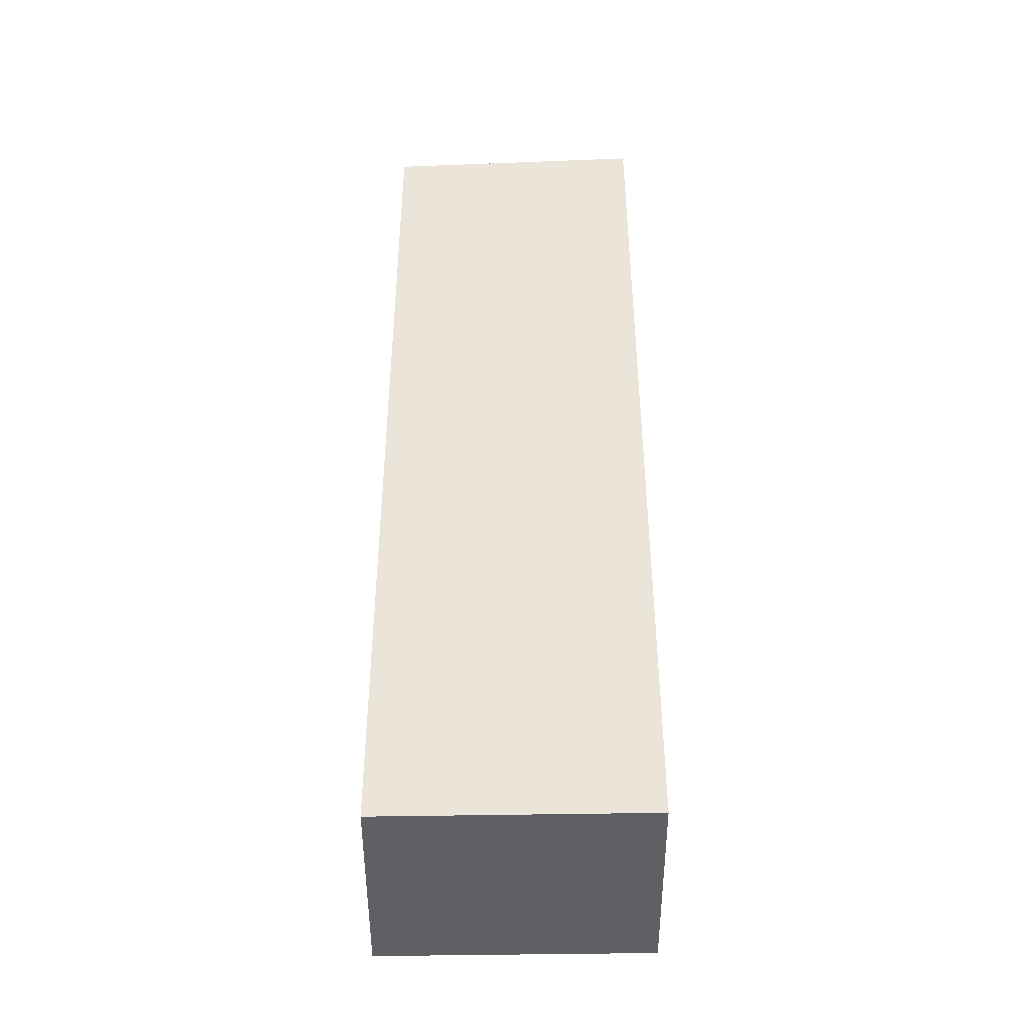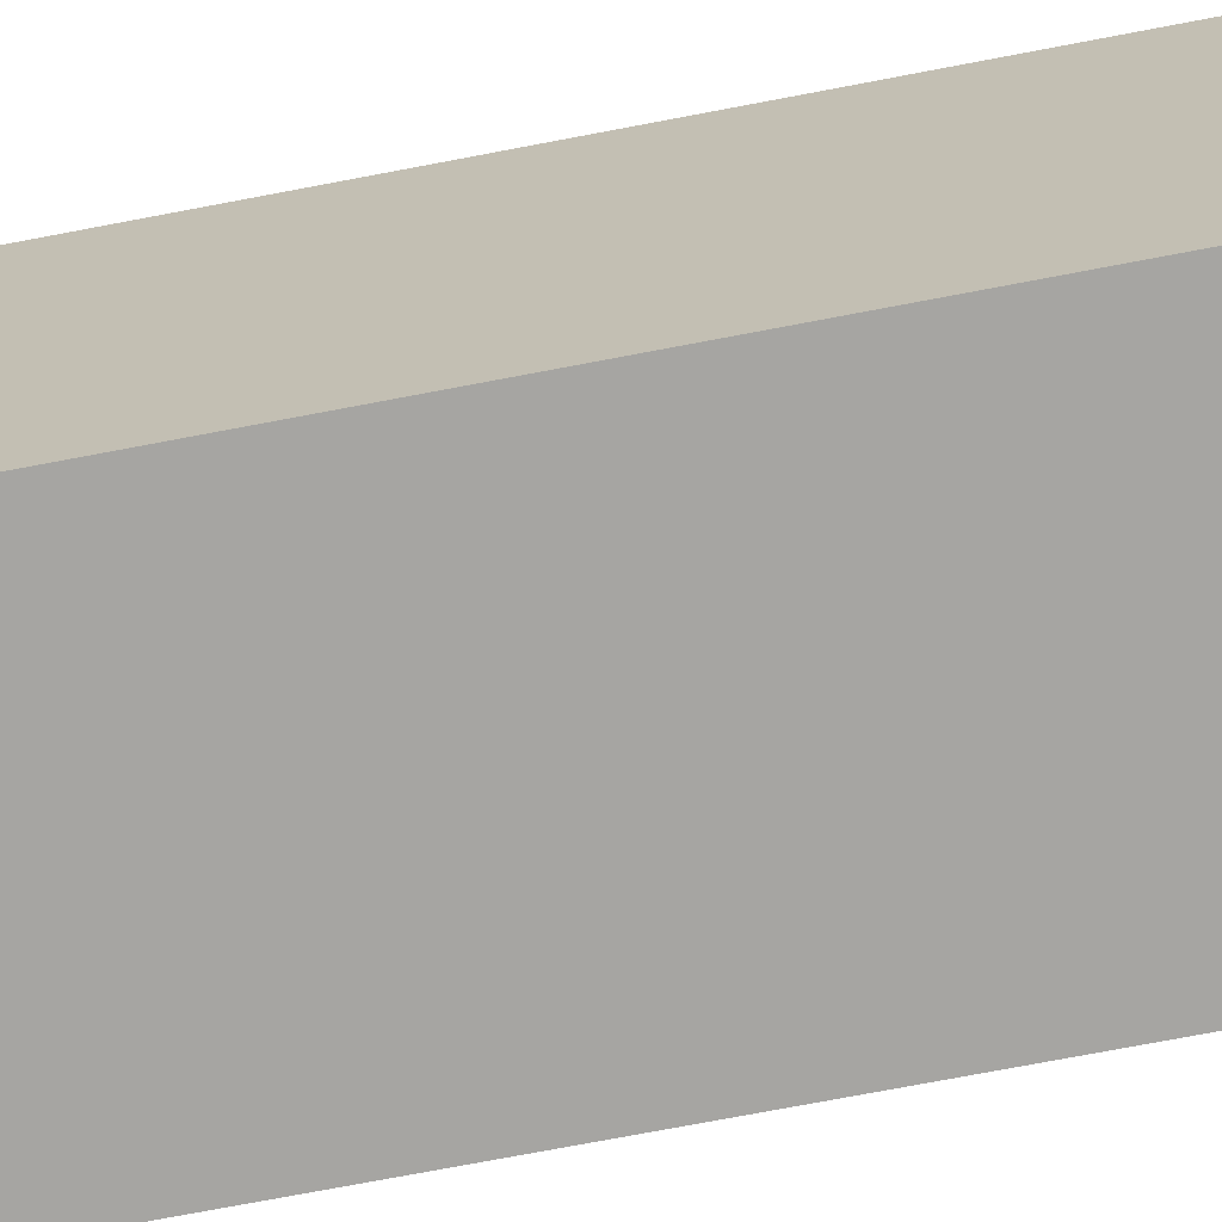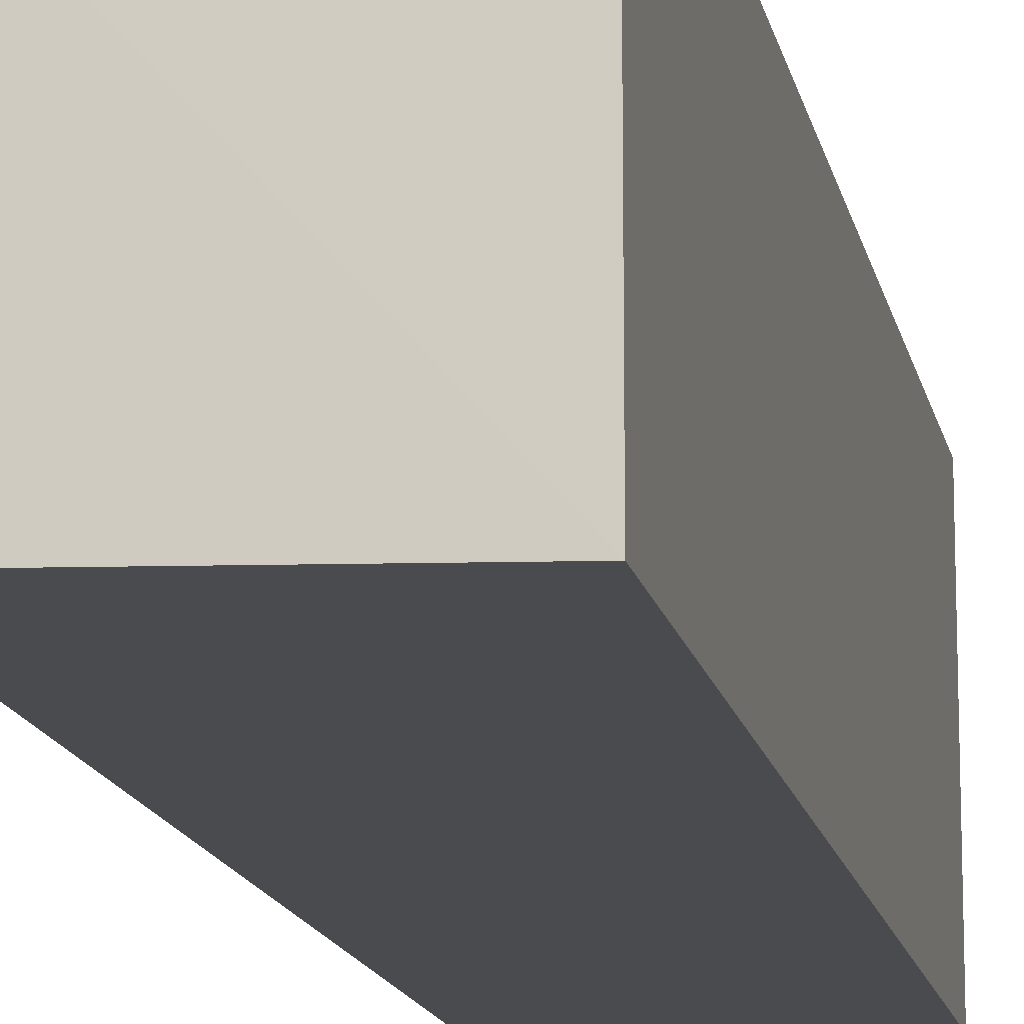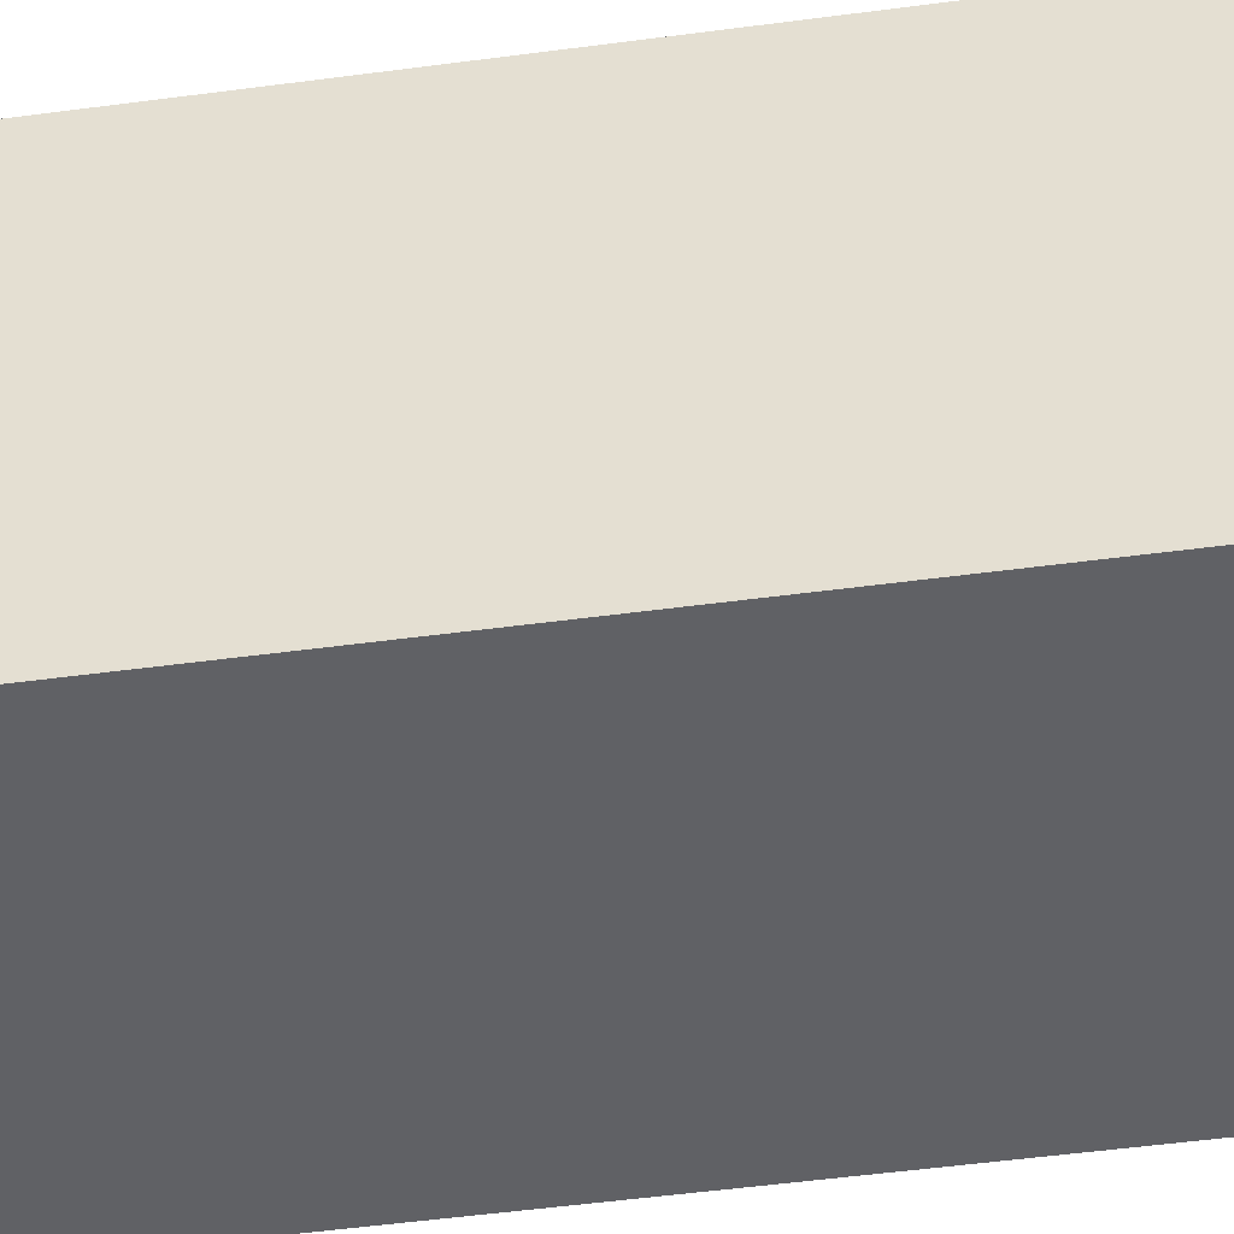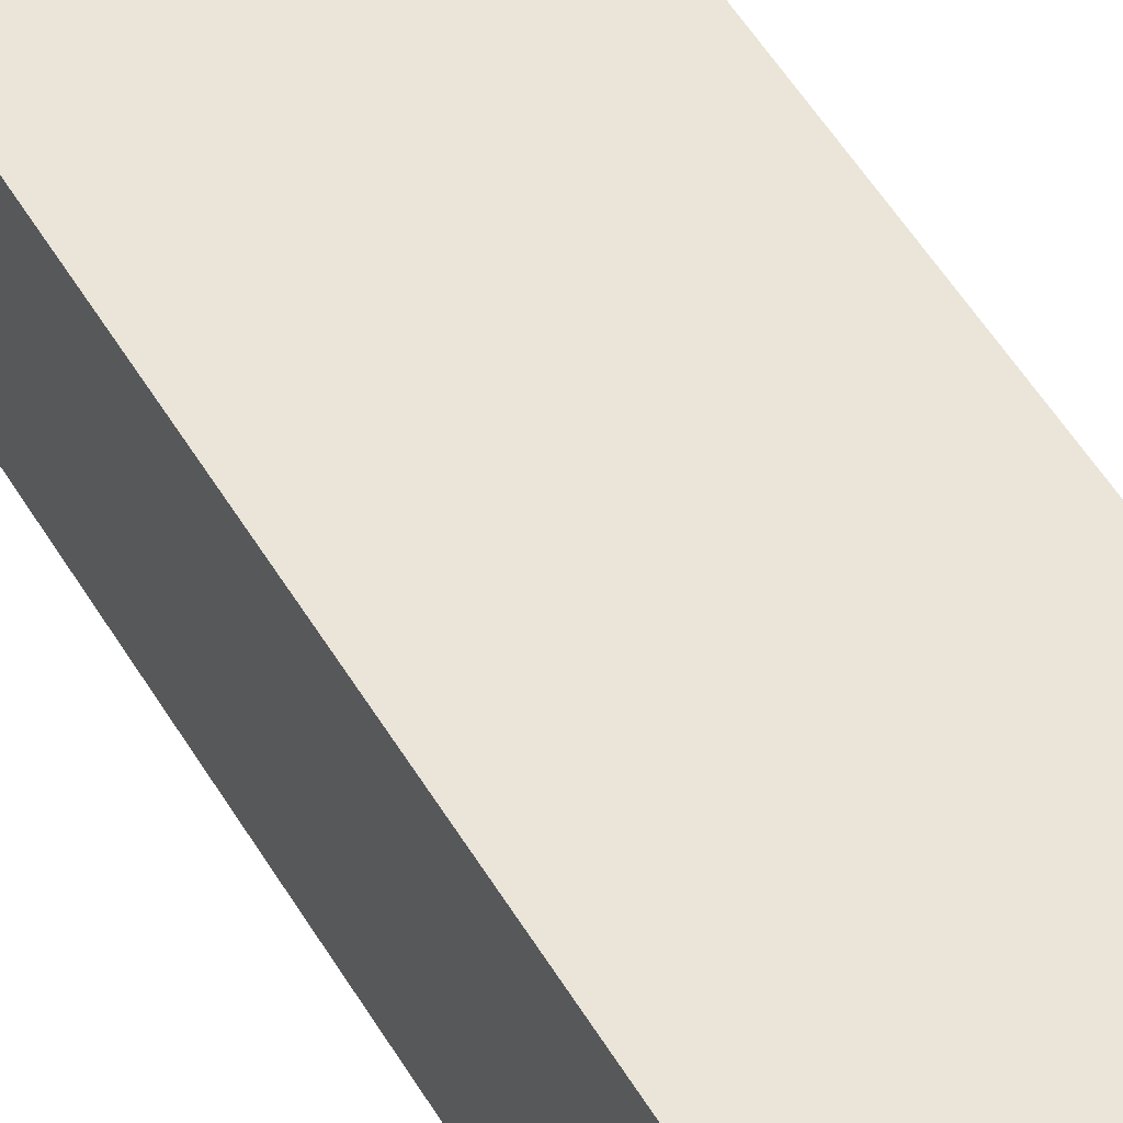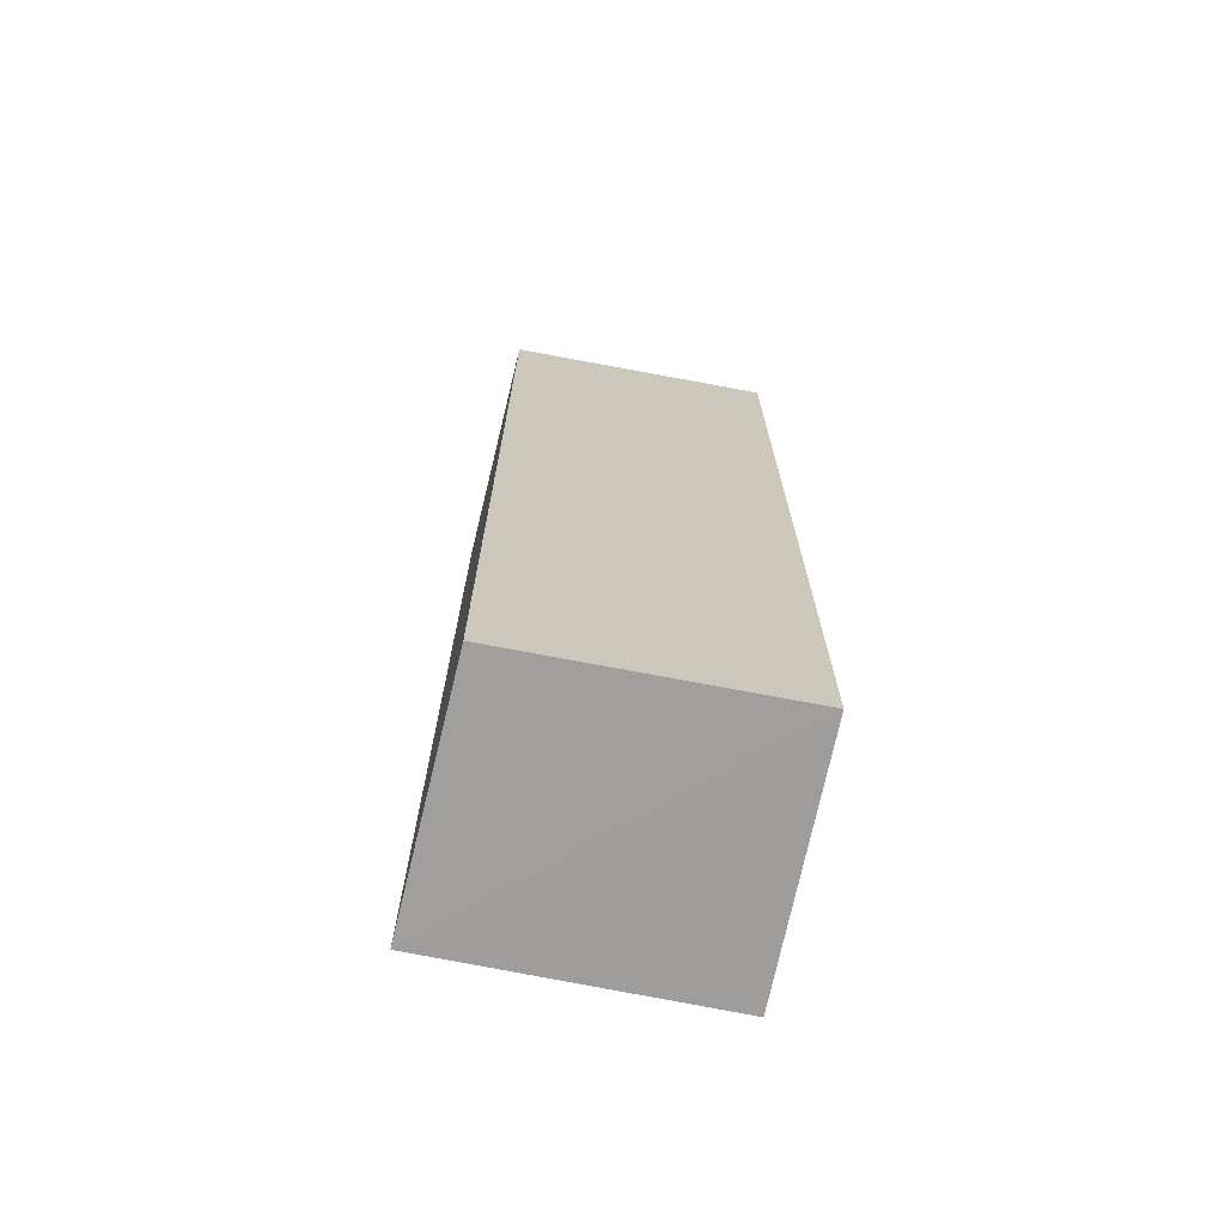
<metadata>
{"format":"obj","ext":"obj","renderer":"f3d","projection":"perspective","resolution":1024,"background":"white","views":[{"elev":-42.3,"azim":-88.7,"up":"+Y"},{"elev":-71.7,"azim":-79.1,"up":"+Z"},{"elev":-14.4,"azim":11.0,"up":"+Z"},{"elev":-47.1,"azim":-81.2,"up":"+Z"},{"elev":59.2,"azim":-32.0,"up":"+Z"},{"elev":-70.6,"azim":-101.6,"up":"+Y"}]}
</metadata>
<code>
v -1148 1103 652.7
v -1148 -1103 652.7
v -1148 -1103 0
v -1723 1096 21.73
v -1733 -1103 652.7
v -1148 1103 0
v -1733 1103 652.7
v -1723 -1096 21.73
f 1 2 3
f 5 2 1
f 5 3 2
f 6 1 3
f 6 3 4
f 7 5 1
f 7 4 5
f 7 6 4
f 7 1 6
f 8 5 4
f 8 4 3
f 8 3 5

</code>
